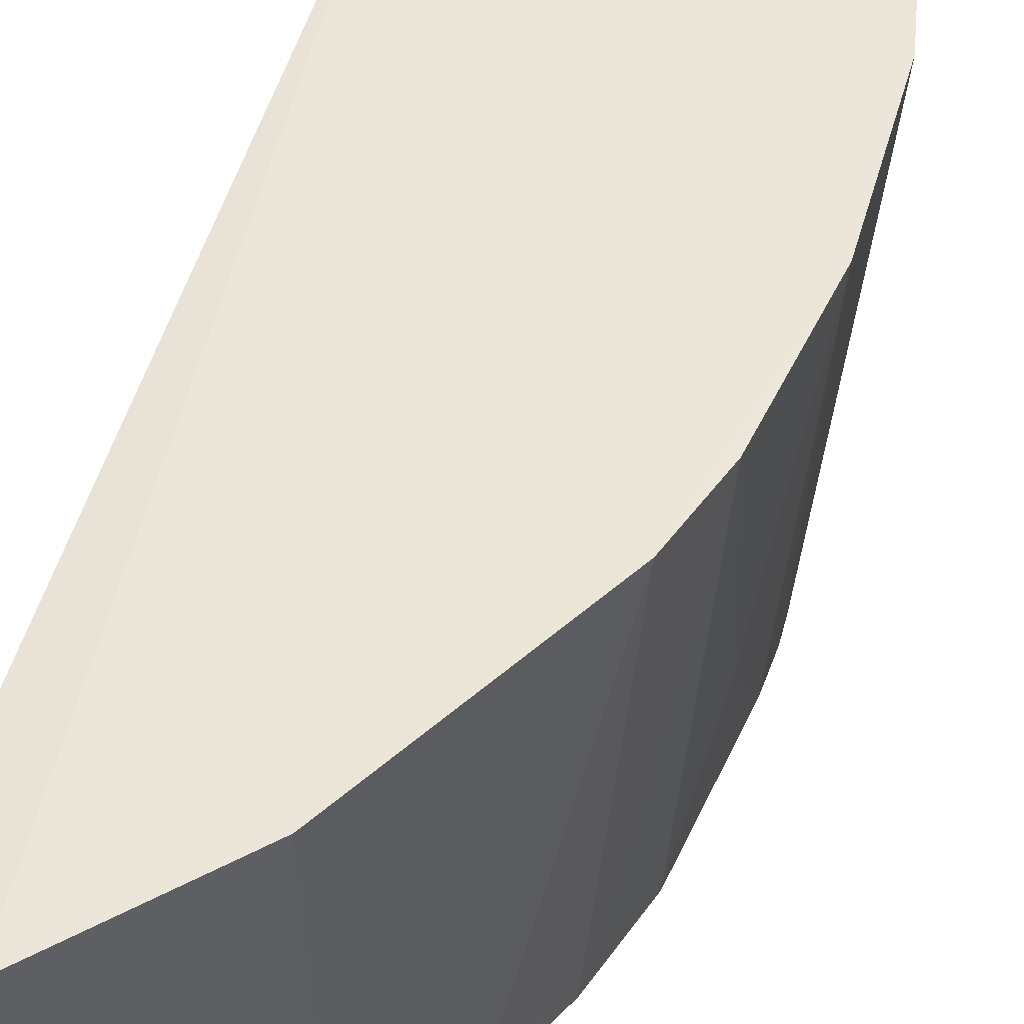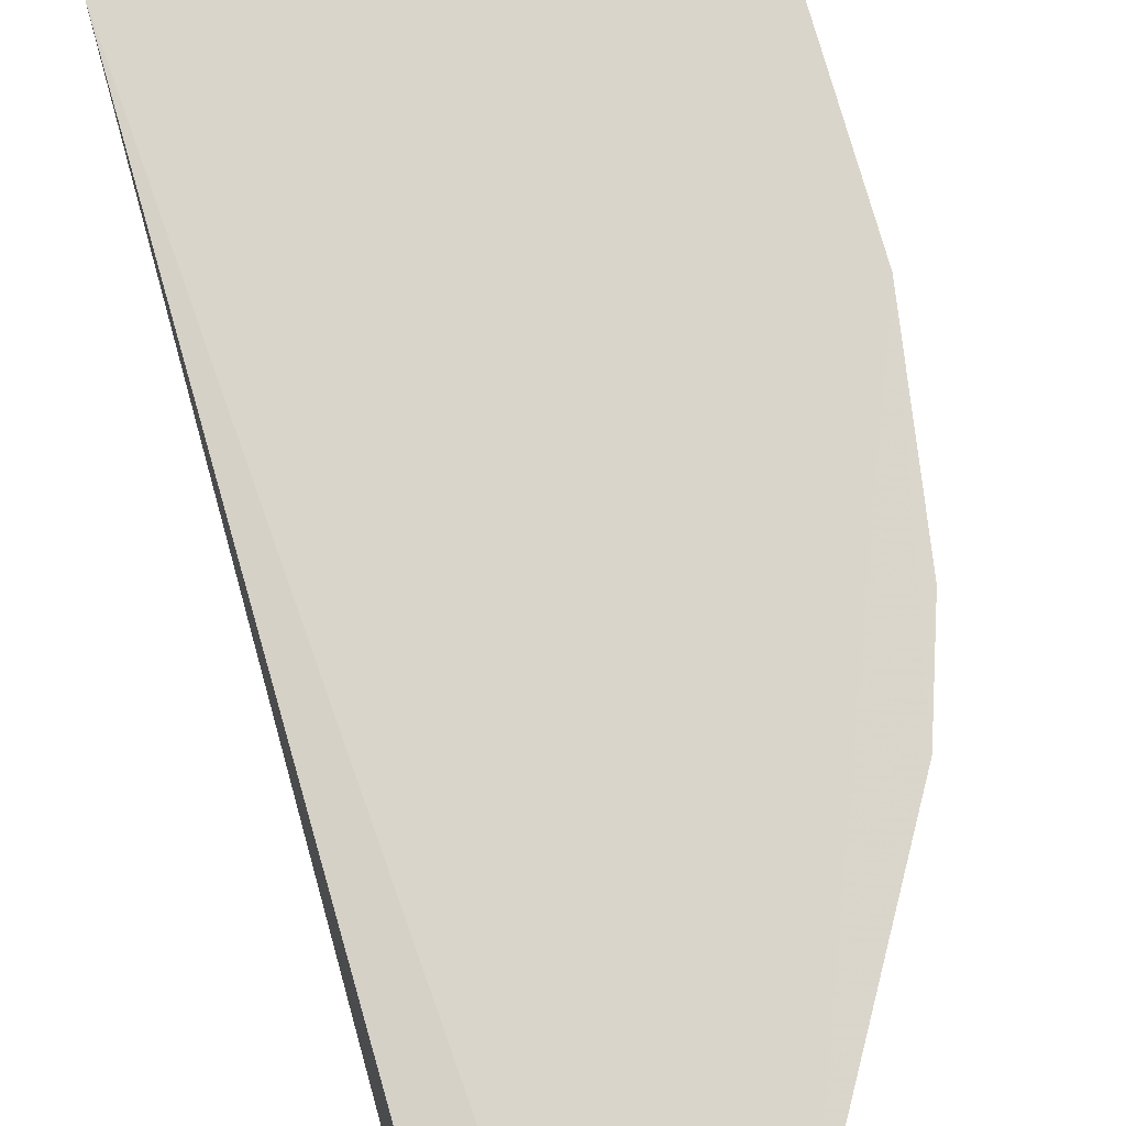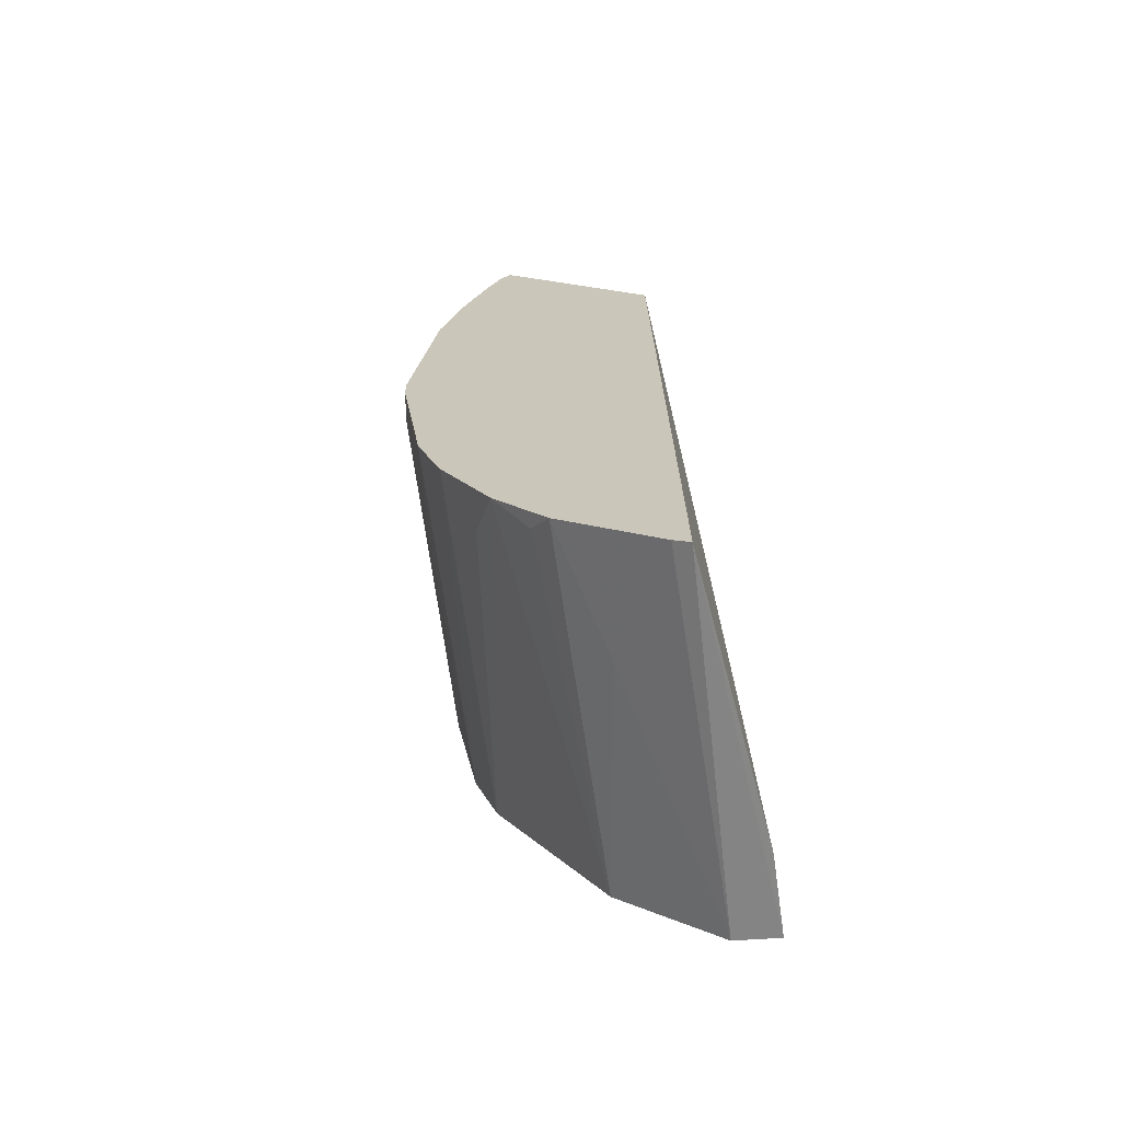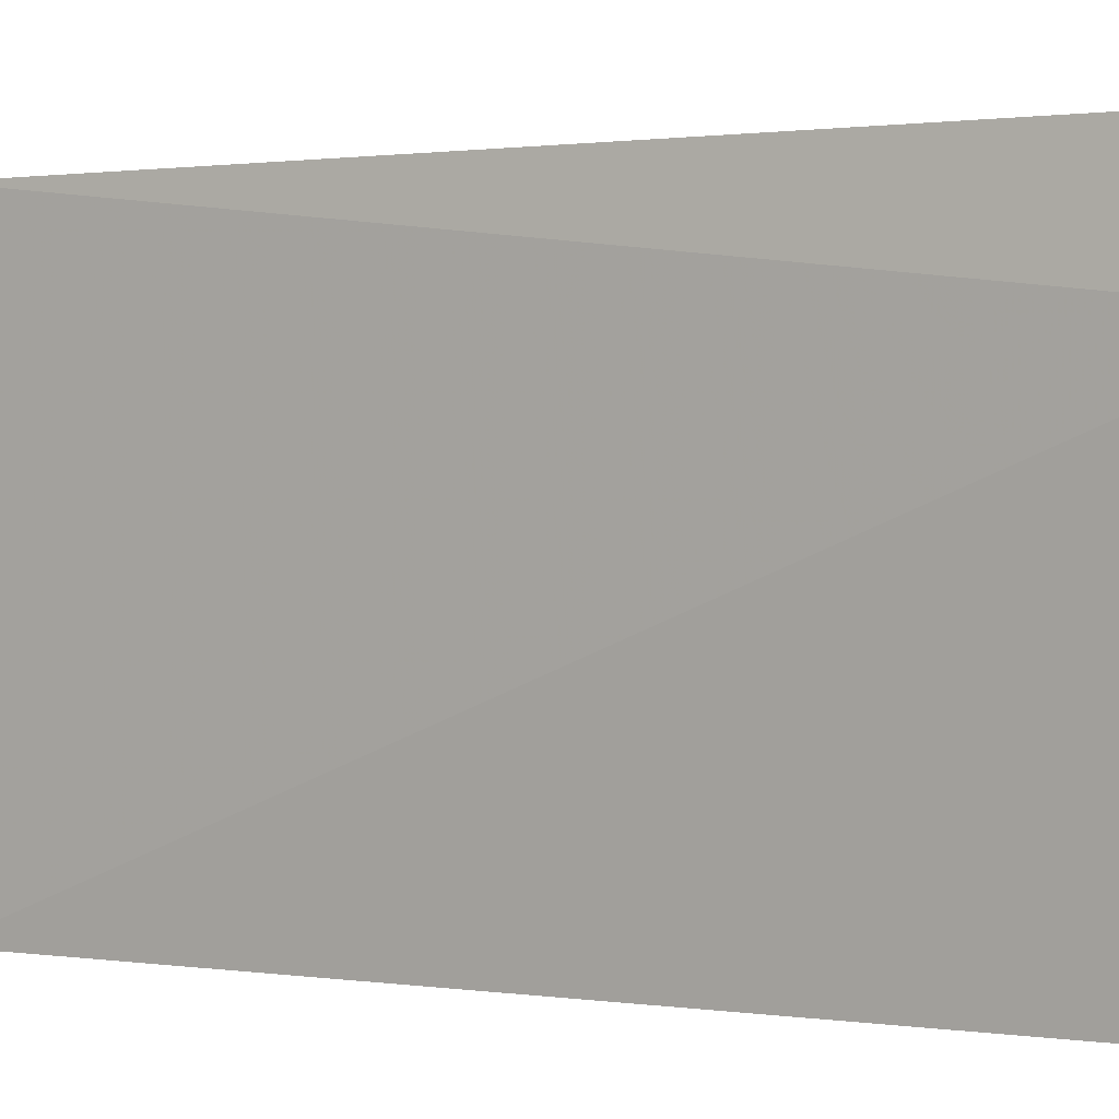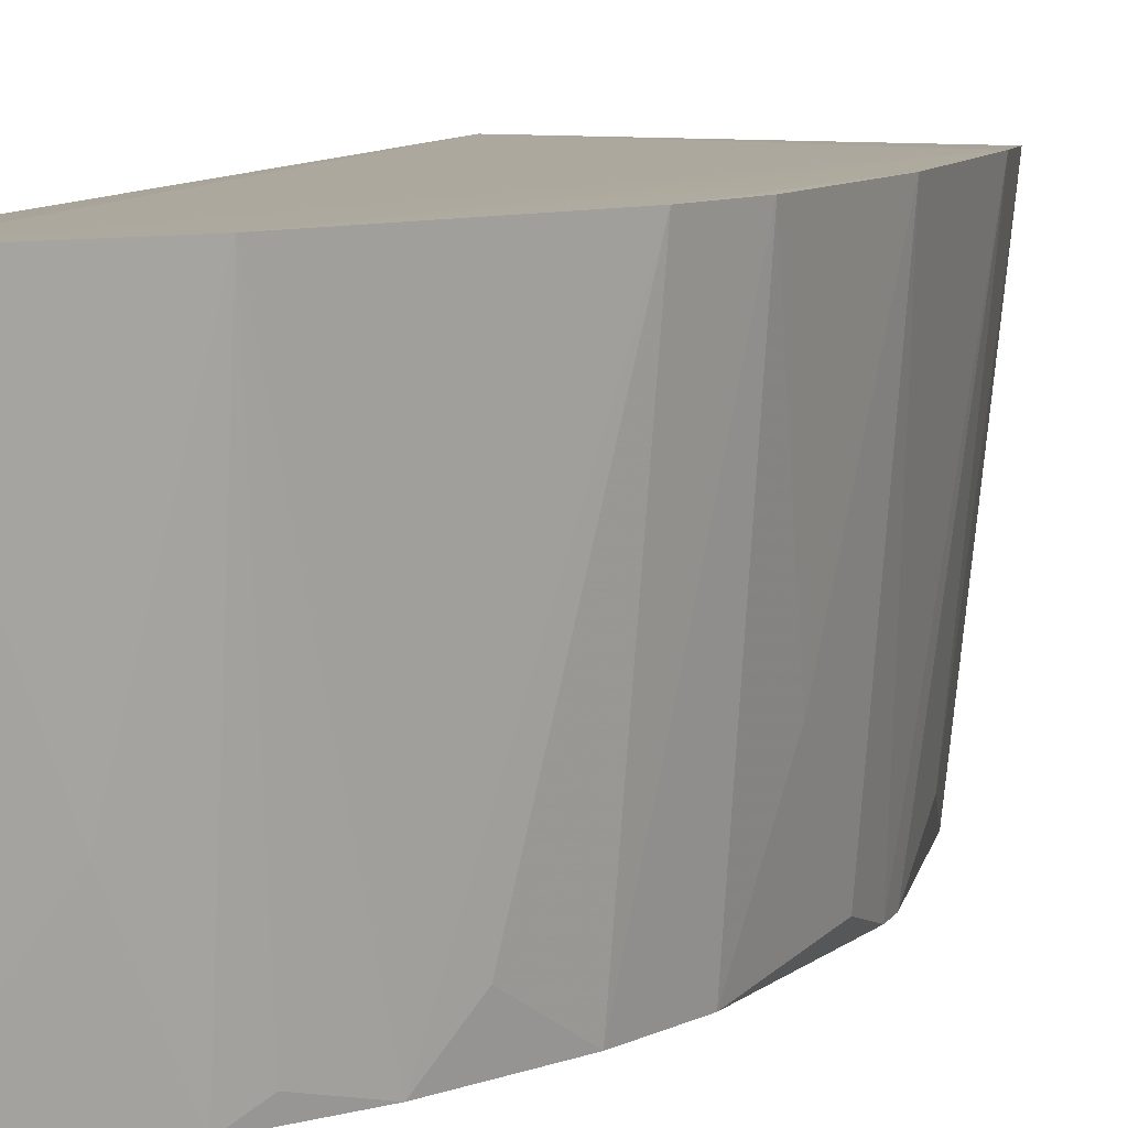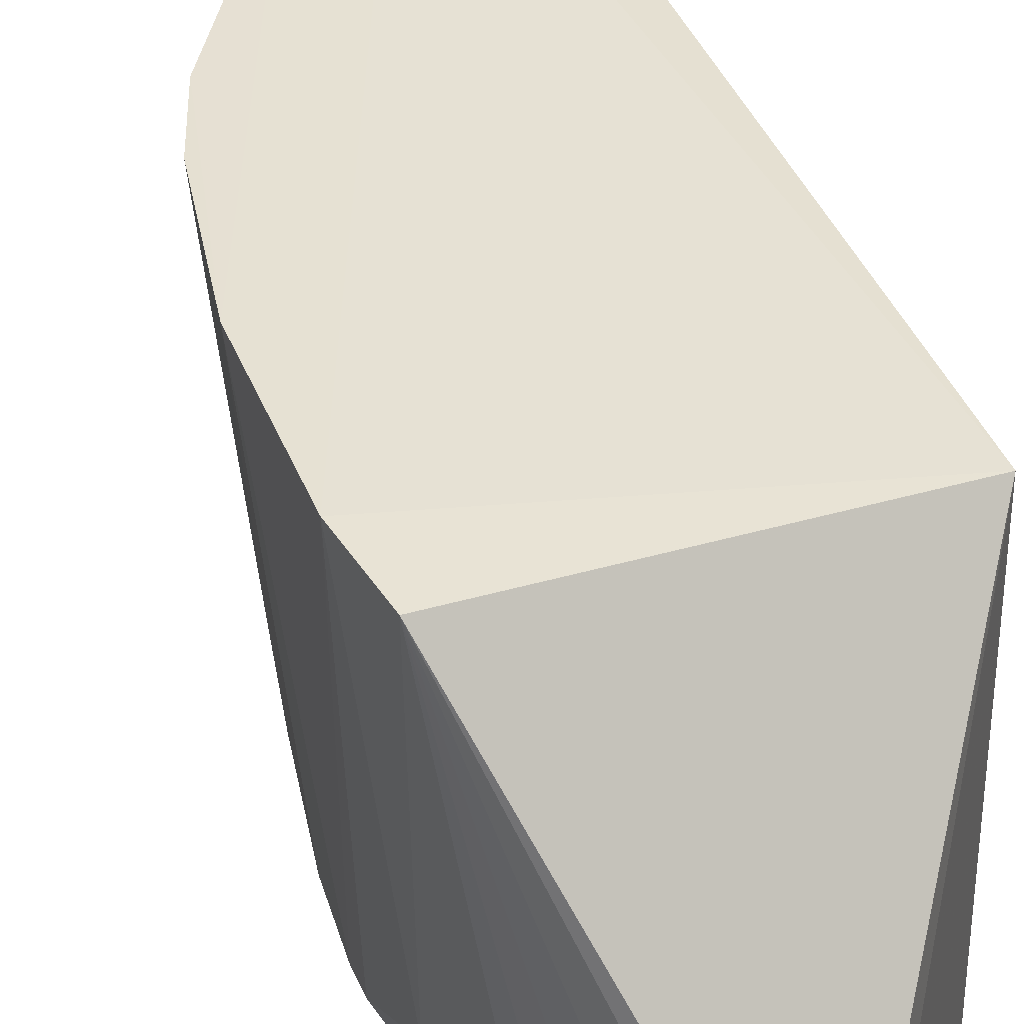
<metadata>
{"format":"obj","ext":"obj","renderer":"f3d","projection":"perspective","resolution":1024,"background":"white","views":[{"elev":47.7,"azim":13.9,"up":"+Z"},{"elev":74.4,"azim":-16.9,"up":"+Z"},{"elev":-66.3,"azim":-167.0,"up":"+Y"},{"elev":0.9,"azim":-54.8,"up":"+Z"},{"elev":9.4,"azim":19.5,"up":"+Z"},{"elev":38.5,"azim":159.1,"up":"+Z"}]}
</metadata>
<code>
v 0.242 -0.3357 -0.1764
v 0.3857 -0.1092 -0.3821
v 0.4199 0.04126 -0.1753
v 0.3449 0.2071 -0.3444
v 0.244 -0.318 -0.3821
v 0.3857 0.1092 -0.3821
v 0.25 0.08333 -0.1776
v 0.3899 -0.1619 -0.1748
v 0.4008 -0.007185 -0.3821
v 0.4138 0.08197 -0.177
v 0.25 0.08333 -0.3821
v 0.2677 -0.3267 -0.1742
v 0.3412 -0.2103 -0.3821
v 0.3996 0.05092 -0.3579
v 0.4181 -0.04519 -0.175
v 0.3684 0.1663 -0.3426
v 0.3409 0.2045 -0.3821
v 0.2381 -0.3331 -0.2225
v 0.3706 -0.153 -0.3821
v 0.3107 -0.2534 -0.3821
v 0.4008 0.007185 -0.3821
v 0.4039 -0.1229 -0.1751
v 0.4 -0.03664 -0.3731
v 0.3262 -0.2682 -0.1742
v 0.3706 0.153 -0.3821
v 0.3541 0.1948 -0.3426
v 0.3554 -0.19 -0.3576
v 0.2534 -0.3107 -0.3821
v 0.399 -0.07949 -0.3124
v 0.322 -0.2401 -0.3732
v 0.3837 0.1229 -0.3578
v 0.357 0.1822 -0.3821
v 0.3475 0.1997 -0.3821
v 0.2947 -0.2803 -0.3121
v 0.3672 0.1658 -0.3576
f 6 2 5
f 9 2 6
f 10 7 3
f 10 4 7
f 11 6 5
f 12 7 1
f 12 1 5
f 12 3 7
f 13 5 2
f 14 10 3
f 14 6 10
f 15 9 3
f 17 6 11
f 17 11 7
f 17 7 4
f 18 11 5
f 18 5 1
f 18 1 7
f 18 7 11
f 19 13 2
f 20 5 13
f 21 9 6
f 21 6 14
f 21 14 3
f 21 3 9
f 22 15 8
f 22 19 2
f 22 8 19
f 23 2 9
f 23 9 15
f 24 8 15
f 24 13 8
f 24 15 3
f 24 3 12
f 25 16 10
f 25 6 17
f 26 4 10
f 26 10 16
f 27 19 8
f 27 8 13
f 27 13 19
f 28 12 5
f 28 5 20
f 29 22 2
f 29 2 23
f 29 23 15
f 29 15 22
f 30 24 20
f 30 20 13
f 30 13 24
f 31 25 10
f 31 10 6
f 31 6 25
f 32 26 16
f 32 25 17
f 33 17 4
f 33 4 26
f 33 32 17
f 33 26 32
f 34 24 12
f 34 12 28
f 34 28 20
f 34 20 24
f 35 32 16
f 35 16 25
f 35 25 32

</code>
